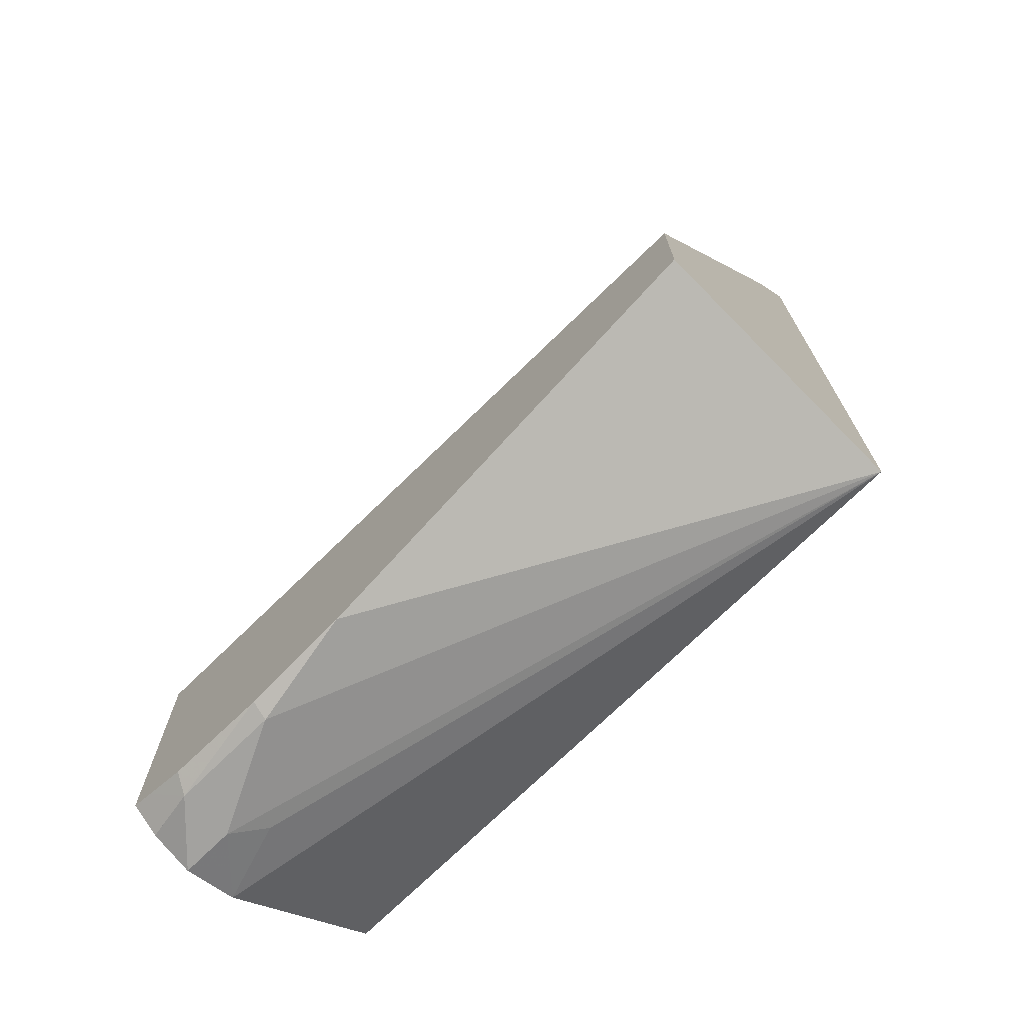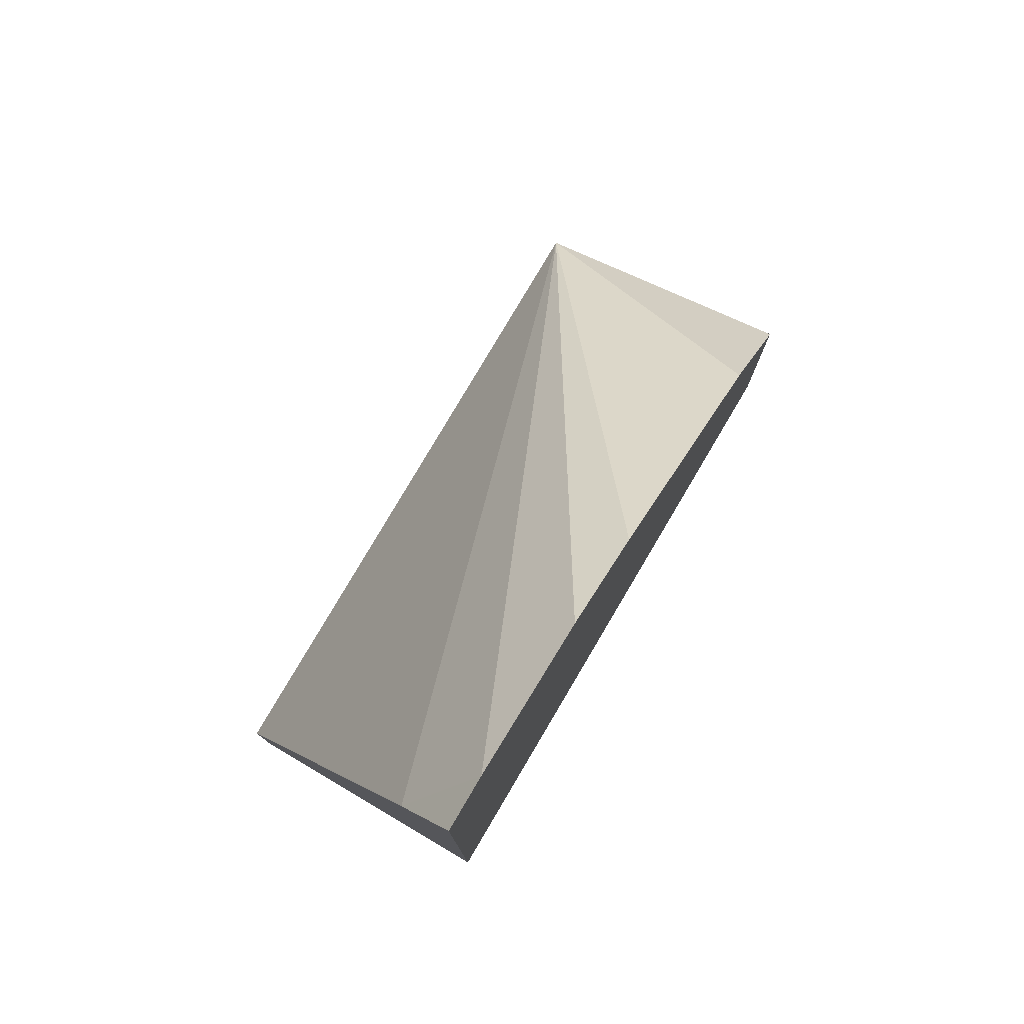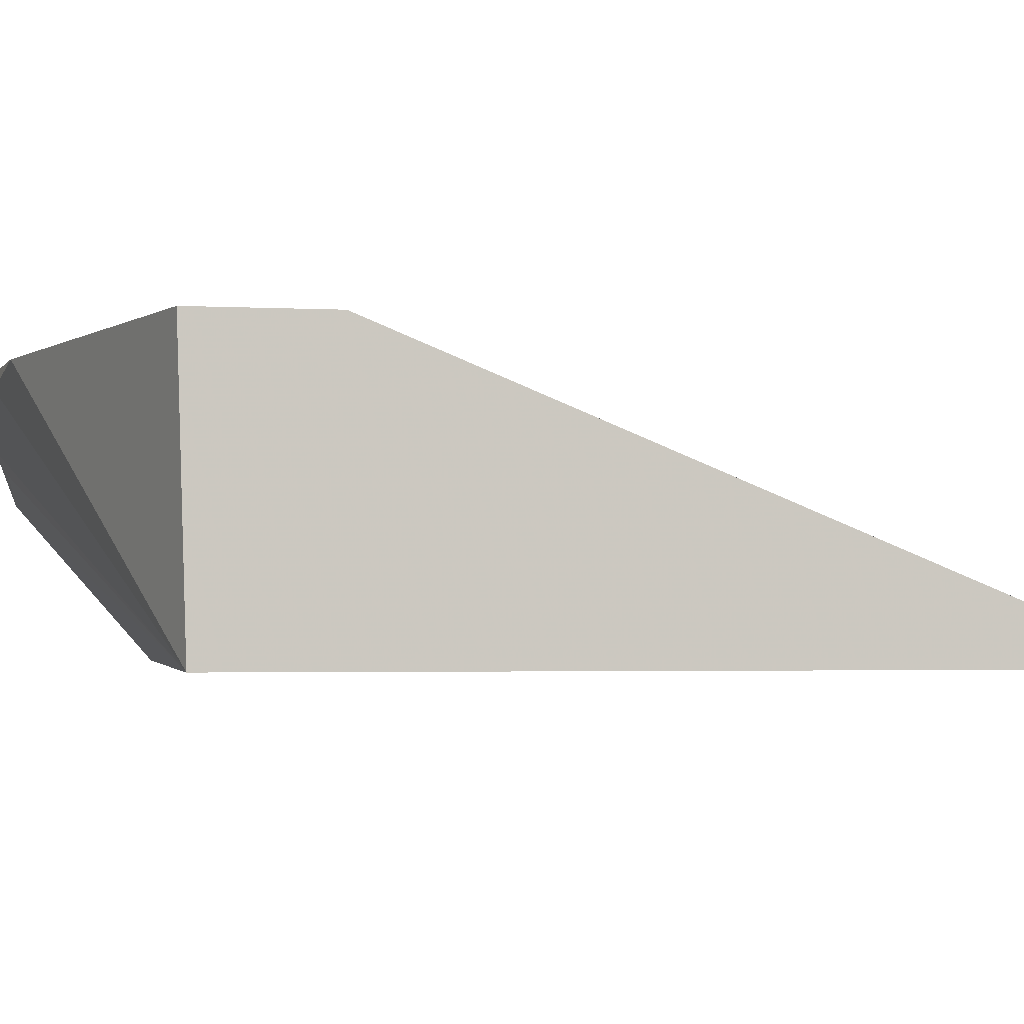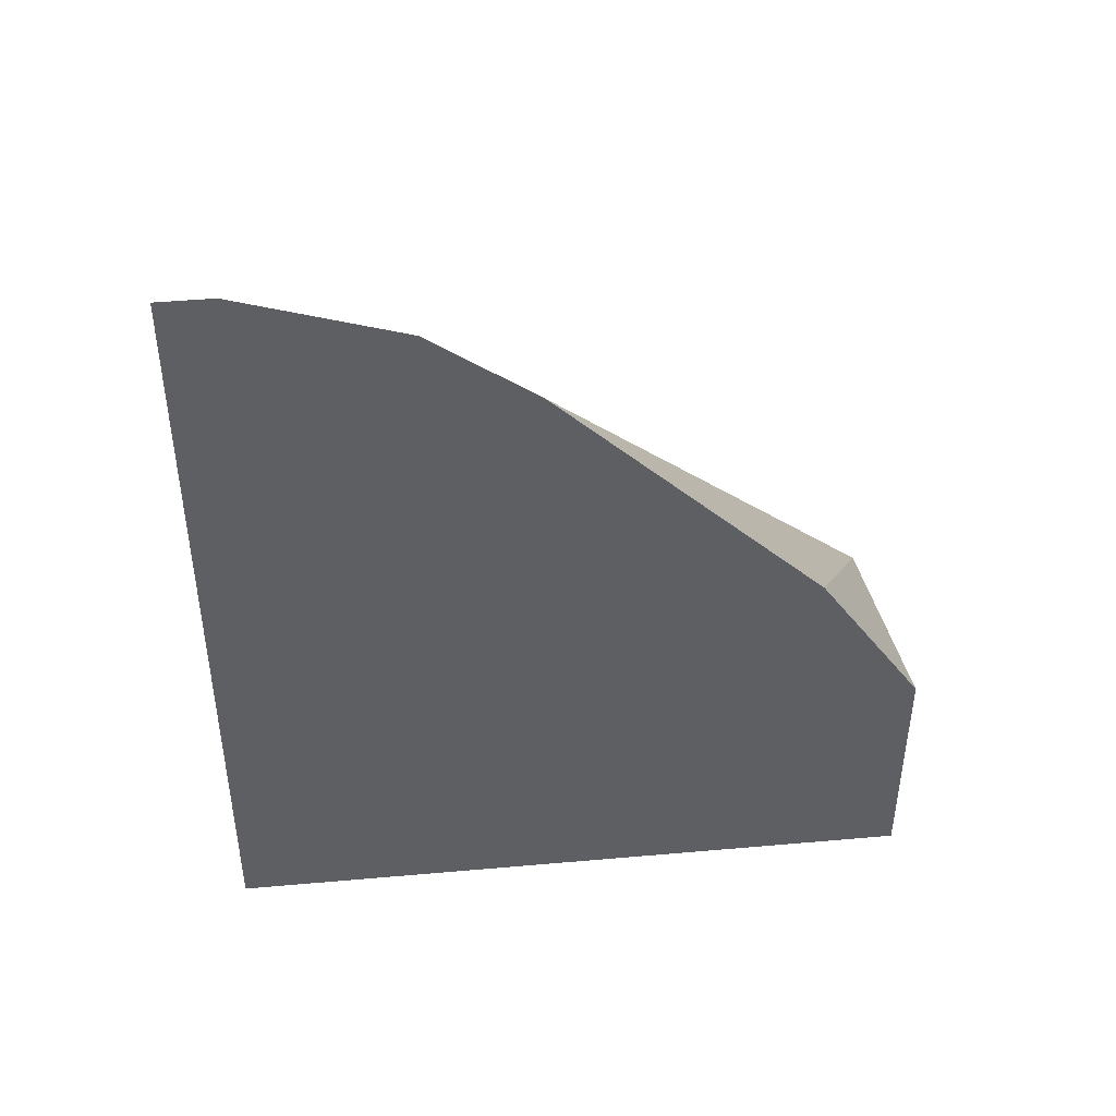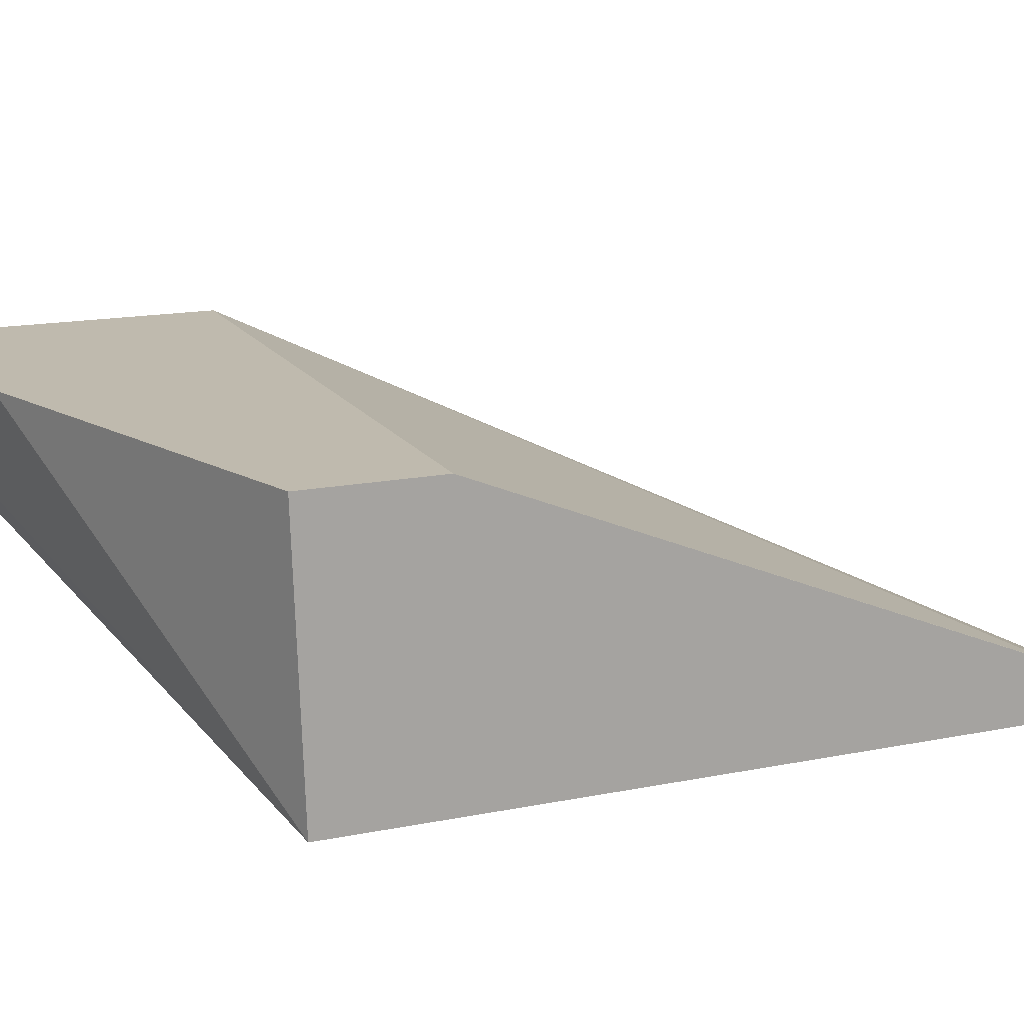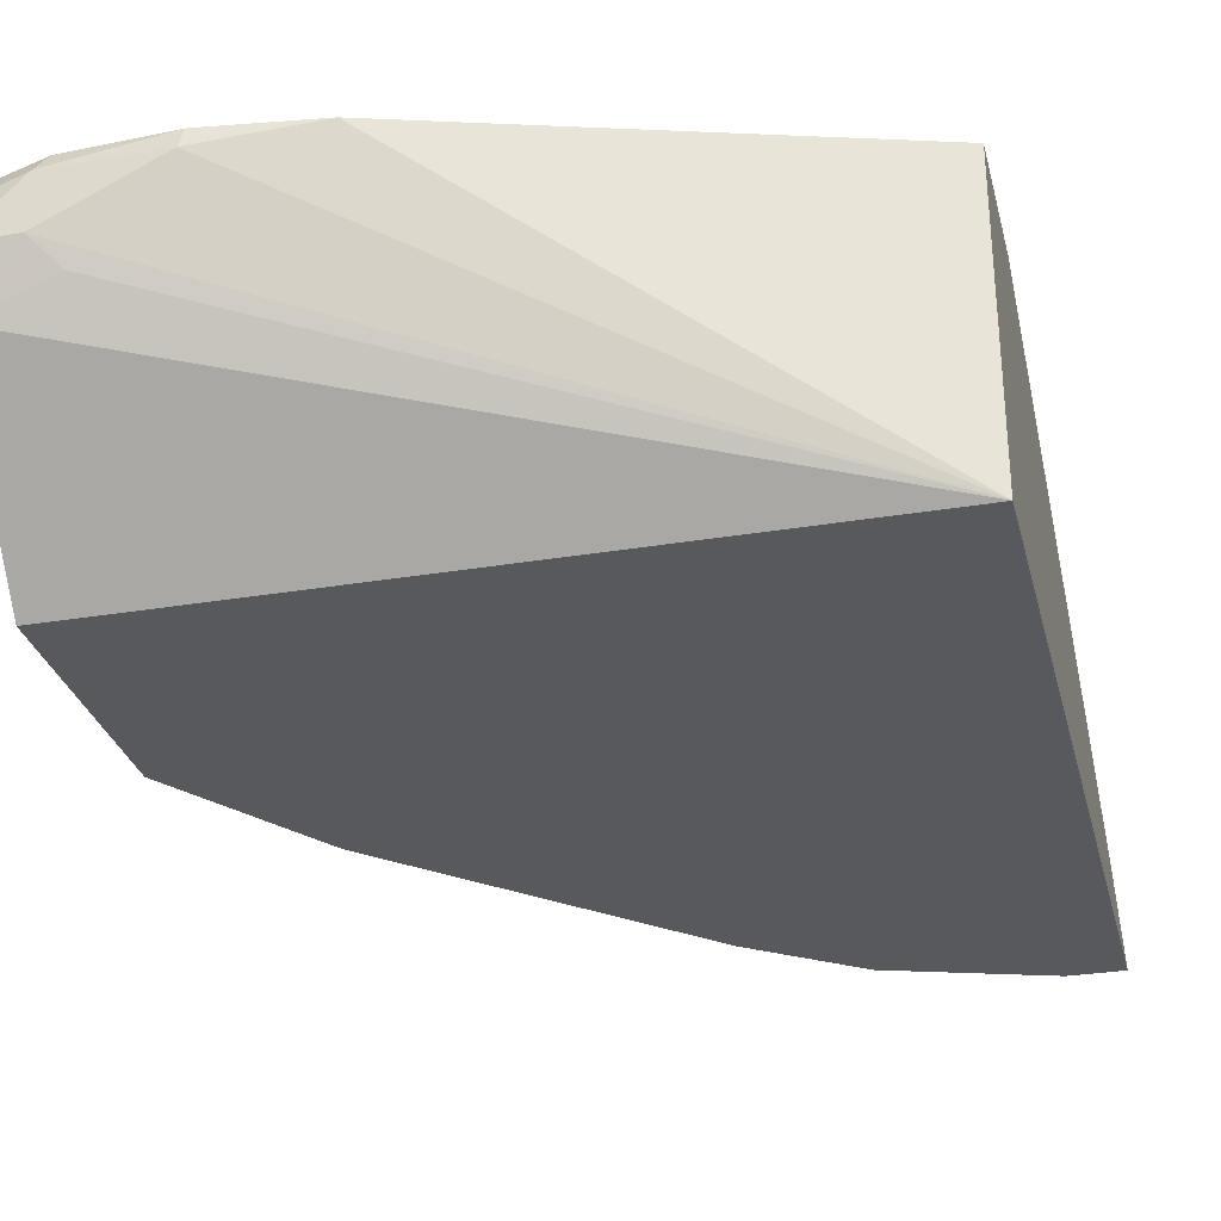
<metadata>
{"format":"obj","ext":"obj","renderer":"f3d","projection":"perspective","resolution":1024,"background":"white","views":[{"elev":-72.4,"azim":44.5,"up":"+Y"},{"elev":78.8,"azim":120.6,"up":"+Y"},{"elev":-2.6,"azim":79.6,"up":"+Z"},{"elev":45.9,"azim":174.2,"up":"+Y"},{"elev":15.8,"azim":67.0,"up":"+Z"},{"elev":-29.7,"azim":13.8,"up":"+Z"}]}
</metadata>
<code>
v 0.0003523 0.1255 0.3756
v -0.02089 0.1255 0.3756
v 0.0003523 0.1255 0.3756
v 0.0003523 -0.1879 0.3756
v -0.02089 0.1252 0.3758
v -1.977e-05 0.08348 0.3966
v 0.0003523 0.08385 0.3965
v -0.08351 0.1046 0.3756
v -0.2712 -0.1339 0.4873
v 0.0003523 -0.1915 0.4873
v -0.1662 -0.2437 0.4873
v -0.2087 -0.2505 0.4801
v -0.2505 -0.2505 0.4592
v -0.24 -0.2453 0.4488
v -0.2712 -0.2427 0.4384
v -0.2712 -0.1879 0.3756
v 0.0003523 -0.1393 0.4873
v -0.08404 0.1044 0.3756
v -0.2712 -0.2388 0.4873
v -0.1253 0.07336 0.3756
v -0.136 0.06269 0.3756
v -0.2296 -0.03099 0.3756
v -0.2712 -0.0933 0.3756
v -0.2073 -0.249 0.4873
v -0.2505 -0.2505 0.4801
v -0.2712 -0.2505 0.4592
v -0.2712 -0.2389 0.4872
v -0.2625 -0.2417 0.4873
v -0.2469 -0.2469 0.4873
v -0.2712 -0.2463 0.476
v -0.2679 -0.247 0.4766
v -0.2712 -0.2503 0.4602
f 9 32 30
f 9 26 32
f 9 15 26
f 9 16 15
f 9 23 16
f 30 32 31
f 9 21 22
f 9 20 21
f 9 18 20
f 9 10 17
f 9 11 10
f 9 30 27
f 9 22 23
f 9 27 19
f 19 27 28
f 12 24 25
f 12 25 26
f 12 26 13
f 13 26 15
f 13 15 14
f 24 29 25
f 25 30 31
f 25 31 32
f 25 32 26
f 25 29 28
f 25 28 30
f 27 30 28
f 11 24 12
f 9 29 24
f 9 24 11
f 9 19 28
f 9 28 29
f 1 2 3
f 1 3 7
f 1 7 17
f 1 17 10
f 1 10 4
f 1 4 16
f 1 23 22
f 1 22 21
f 1 21 20
f 1 20 18
f 1 18 8
f 1 8 2
f 2 5 6
f 1 16 23
f 2 7 3
f 8 18 9
f 2 6 7
f 6 17 7
f 6 9 17
f 5 9 6
f 4 14 15
f 4 15 16
f 4 12 13
f 4 11 12
f 4 10 11
f 2 9 5
f 2 8 9
f 4 13 14

</code>
